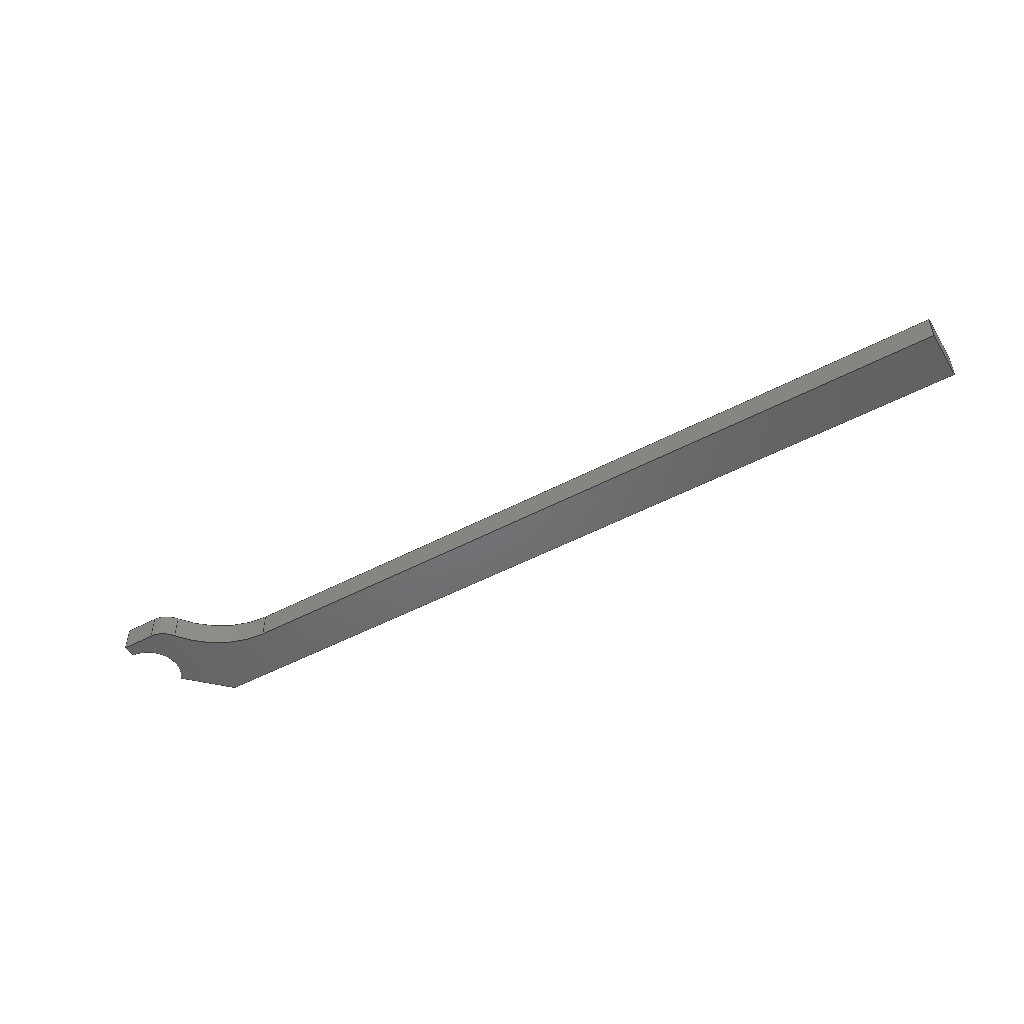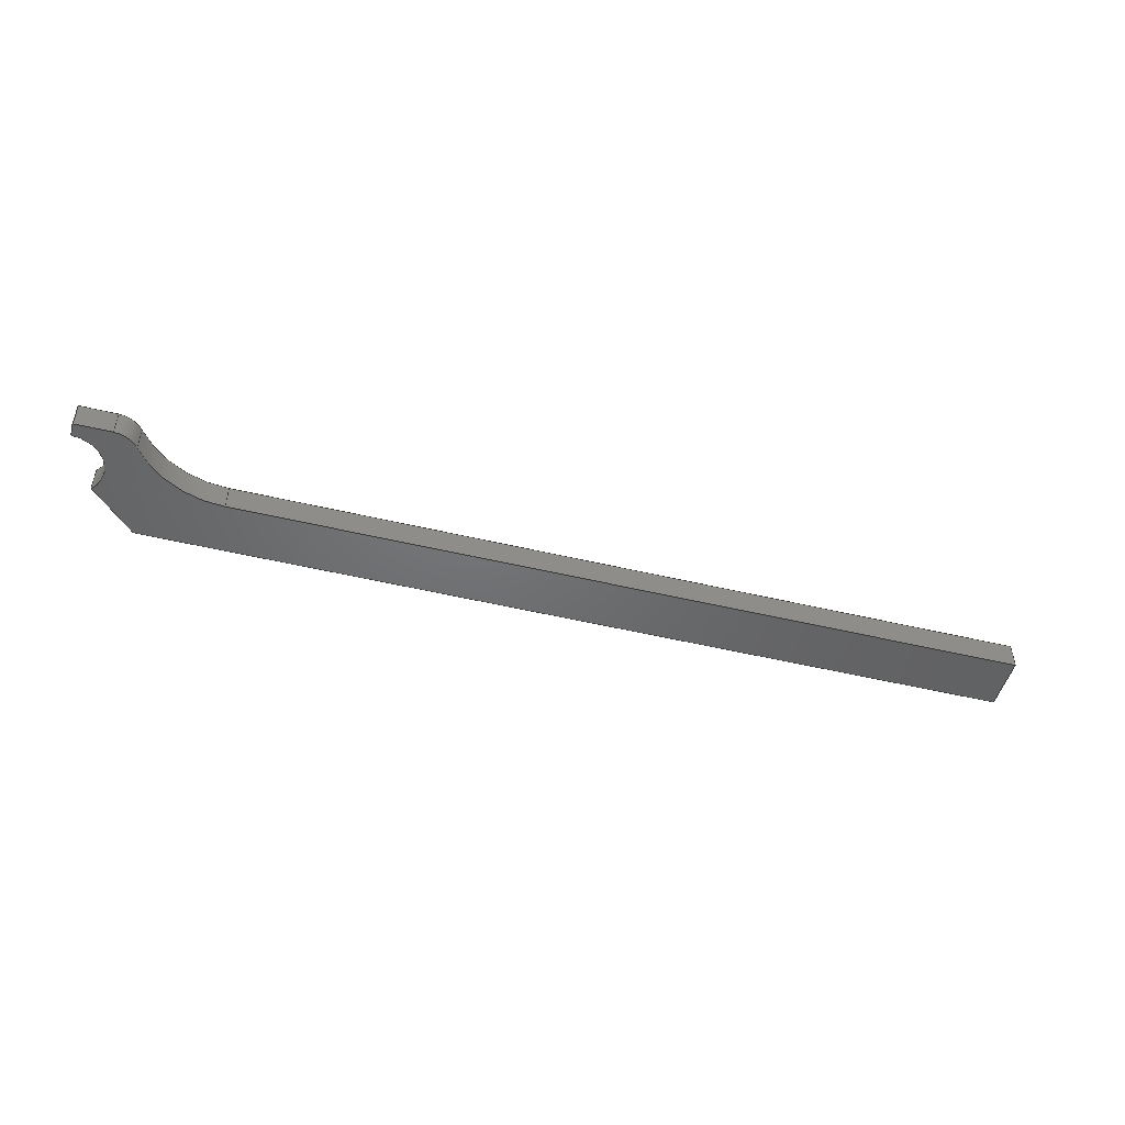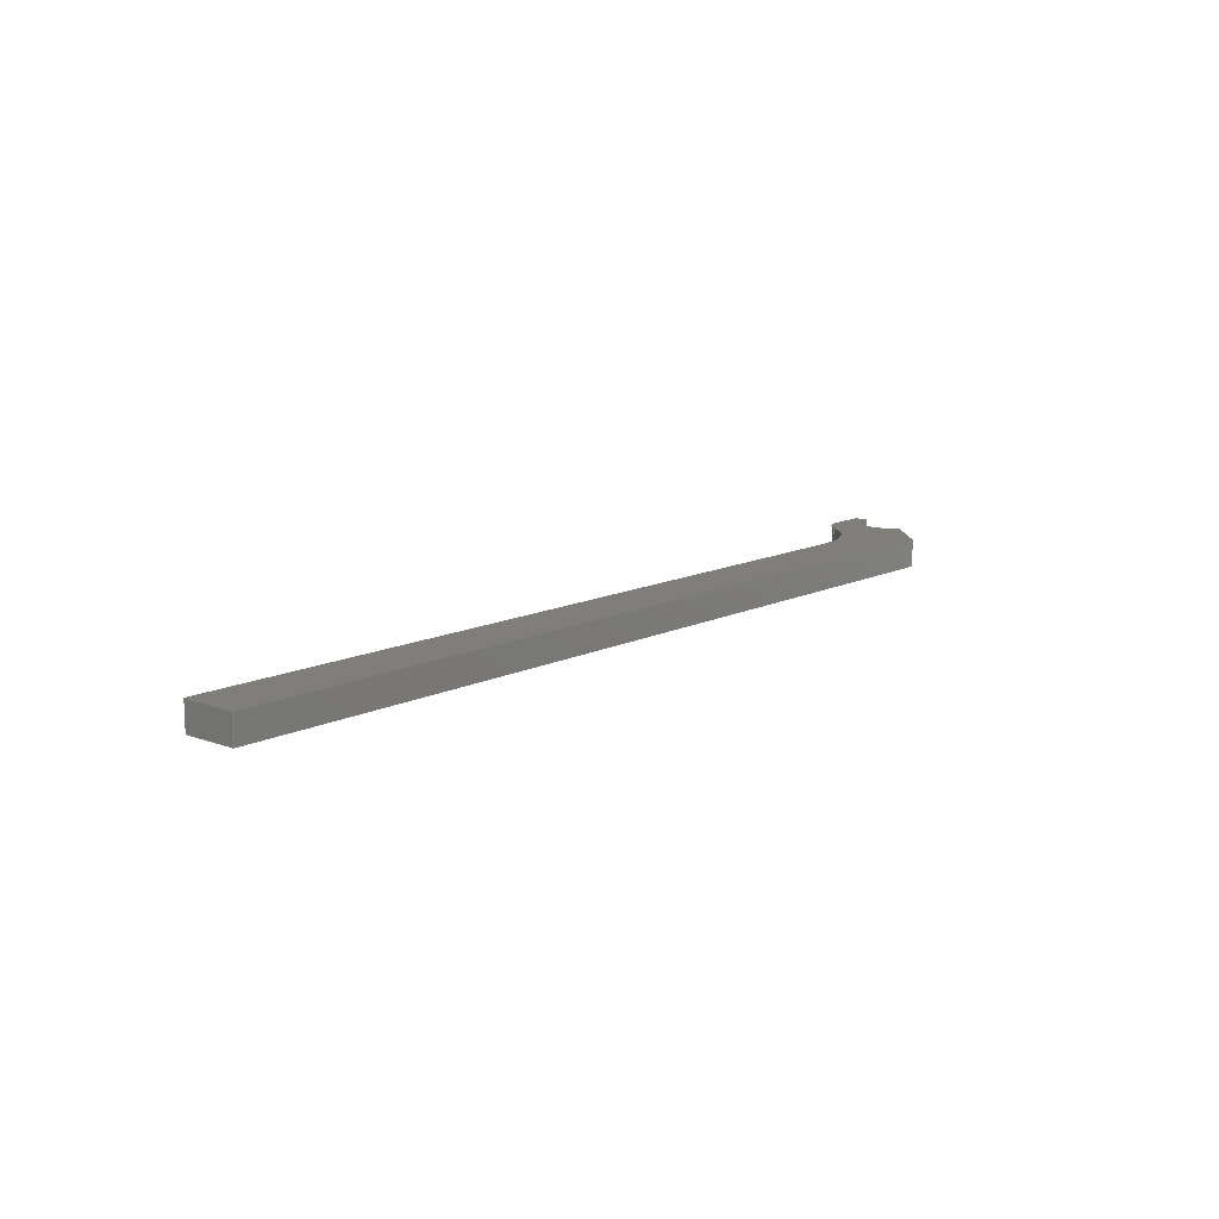
<metadata>
{"format":"step","ext":"step","renderer":"f3d","projection":"perspective","resolution":1024,"background":"white","views":[{"elev":-49.4,"azim":30.5,"up":"+Z"},{"elev":-48.9,"azim":-15.0,"up":"+Z"},{"elev":12.4,"azim":130.9,"up":"+Z"}]}
</metadata>
<code>
ISO-10303-21;
DATA;
#1=MECHANICAL_DESIGN_GEOMETRIC_PRESENTATION_REPRESENTATION('',(#4),#345);
#2=SHAPE_REPRESENTATION_RELATIONSHIP('SRR','None',#352,#3);
#3=ADVANCED_BREP_SHAPE_REPRESENTATION('',(#5),#344);
#4=STYLED_ITEM('',(#361),#5);
#5=MANIFOLD_SOLID_BREP('Body4',#197);
#6=CIRCLE('',#213,0.7678);
#7=CIRCLE('',#214,0.7678);
#8=CIRCLE('',#216,0.2);
#9=CIRCLE('',#217,0.2);
#10=CIRCLE('',#221,0.25);
#11=CIRCLE('',#222,0.25);
#12=CYLINDRICAL_SURFACE('',#212,0.7678);
#13=CYLINDRICAL_SURFACE('',#215,0.2);
#14=CYLINDRICAL_SURFACE('',#220,0.25);
#15=FACE_OUTER_BOUND('',#26,.T.);
#16=FACE_OUTER_BOUND('',#27,.T.);
#17=FACE_OUTER_BOUND('',#28,.T.);
#18=FACE_OUTER_BOUND('',#29,.T.);
#19=FACE_OUTER_BOUND('',#30,.T.);
#20=FACE_OUTER_BOUND('',#31,.T.);
#21=FACE_OUTER_BOUND('',#32,.T.);
#22=FACE_OUTER_BOUND('',#33,.T.);
#23=FACE_OUTER_BOUND('',#34,.T.);
#24=FACE_OUTER_BOUND('',#35,.T.);
#25=FACE_OUTER_BOUND('',#36,.T.);
#26=EDGE_LOOP('',(#124,#125,#126,#127));
#27=EDGE_LOOP('',(#128,#129,#130,#131));
#28=EDGE_LOOP('',(#132,#133,#134,#135));
#29=EDGE_LOOP('',(#136,#137,#138,#139));
#30=EDGE_LOOP('',(#140,#141,#142,#143));
#31=EDGE_LOOP('',(#144,#145,#146,#147));
#32=EDGE_LOOP('',(#148,#149,#150,#151));
#33=EDGE_LOOP('',(#152,#153,#154,#155));
#34=EDGE_LOOP('',(#156,#157,#158,#159));
#35=EDGE_LOOP('',(#160,#161,#162,#163,#164,#165,#166,#167,#168));
#36=EDGE_LOOP('',(#169,#170,#171,#172,#173,#174,#175,#176,#177));
#37=LINE('',#289,#58);
#38=LINE('',#291,#59);
#39=LINE('',#293,#60);
#40=LINE('',#294,#61);
#41=LINE('',#300,#62);
#42=LINE('',#306,#63);
#43=LINE('',#309,#64);
#44=LINE('',#311,#65);
#45=LINE('',#312,#66);
#46=LINE('',#315,#67);
#47=LINE('',#317,#68);
#48=LINE('',#318,#69);
#49=LINE('',#324,#70);
#50=LINE('',#327,#71);
#51=LINE('',#329,#72);
#52=LINE('',#330,#73);
#53=LINE('',#333,#74);
#54=LINE('',#335,#75);
#55=LINE('',#336,#76);
#56=LINE('',#338,#77);
#57=LINE('',#339,#78);
#58=VECTOR('',#232,1);
#59=VECTOR('',#233,1);
#60=VECTOR('',#234,1);
#61=VECTOR('',#235,1);
#62=VECTOR('',#242,1);
#63=VECTOR('',#249,1);
#64=VECTOR('',#252,1);
#65=VECTOR('',#253,1);
#66=VECTOR('',#254,1);
#67=VECTOR('',#257,1);
#68=VECTOR('',#258,1);
#69=VECTOR('',#259,1);
#70=VECTOR('',#266,1);
#71=VECTOR('',#269,1);
#72=VECTOR('',#270,1);
#73=VECTOR('',#271,1);
#74=VECTOR('',#274,1);
#75=VECTOR('',#275,1);
#76=VECTOR('',#276,1);
#77=VECTOR('',#279,1);
#78=VECTOR('',#280,1);
#79=VERTEX_POINT('',#287);
#80=VERTEX_POINT('',#288);
#81=VERTEX_POINT('',#290);
#82=VERTEX_POINT('',#292);
#83=VERTEX_POINT('',#296);
#84=VERTEX_POINT('',#298);
#85=VERTEX_POINT('',#302);
#86=VERTEX_POINT('',#304);
#87=VERTEX_POINT('',#308);
#88=VERTEX_POINT('',#310);
#89=VERTEX_POINT('',#314);
#90=VERTEX_POINT('',#316);
#91=VERTEX_POINT('',#320);
#92=VERTEX_POINT('',#322);
#93=VERTEX_POINT('',#326);
#94=VERTEX_POINT('',#328);
#95=VERTEX_POINT('',#332);
#96=VERTEX_POINT('',#334);
#97=EDGE_CURVE('',#79,#80,#37,.T.);
#98=EDGE_CURVE('',#79,#81,#38,.T.);
#99=EDGE_CURVE('',#82,#81,#39,.T.);
#100=EDGE_CURVE('',#80,#82,#40,.T.);
#101=EDGE_CURVE('',#80,#83,#6,.T.);
#102=EDGE_CURVE('',#84,#82,#7,.T.);
#103=EDGE_CURVE('',#83,#84,#41,.T.);
#104=EDGE_CURVE('',#85,#83,#8,.T.);
#105=EDGE_CURVE('',#86,#84,#9,.T.);
#106=EDGE_CURVE('',#85,#86,#42,.T.);
#107=EDGE_CURVE('',#87,#85,#43,.T.);
#108=EDGE_CURVE('',#88,#86,#44,.T.);
#109=EDGE_CURVE('',#87,#88,#45,.T.);
#110=EDGE_CURVE('',#89,#87,#46,.T.);
#111=EDGE_CURVE('',#90,#88,#47,.T.);
#112=EDGE_CURVE('',#89,#90,#48,.T.);
#113=EDGE_CURVE('',#89,#91,#10,.T.);
#114=EDGE_CURVE('',#92,#90,#11,.T.);
#115=EDGE_CURVE('',#91,#92,#49,.T.);
#116=EDGE_CURVE('',#91,#93,#50,.T.);
#117=EDGE_CURVE('',#94,#92,#51,.T.);
#118=EDGE_CURVE('',#93,#94,#52,.T.);
#119=EDGE_CURVE('',#93,#95,#53,.T.);
#120=EDGE_CURVE('',#96,#94,#54,.T.);
#121=EDGE_CURVE('',#95,#96,#55,.T.);
#122=EDGE_CURVE('',#95,#79,#56,.T.);
#123=EDGE_CURVE('',#81,#96,#57,.T.);
#124=ORIENTED_EDGE('',*,*,#97,.F.);
#125=ORIENTED_EDGE('',*,*,#98,.T.);
#126=ORIENTED_EDGE('',*,*,#99,.F.);
#127=ORIENTED_EDGE('',*,*,#100,.F.);
#128=ORIENTED_EDGE('',*,*,#101,.F.);
#129=ORIENTED_EDGE('',*,*,#100,.T.);
#130=ORIENTED_EDGE('',*,*,#102,.F.);
#131=ORIENTED_EDGE('',*,*,#103,.F.);
#132=ORIENTED_EDGE('',*,*,#104,.T.);
#133=ORIENTED_EDGE('',*,*,#103,.T.);
#134=ORIENTED_EDGE('',*,*,#105,.F.);
#135=ORIENTED_EDGE('',*,*,#106,.F.);
#136=ORIENTED_EDGE('',*,*,#107,.T.);
#137=ORIENTED_EDGE('',*,*,#106,.T.);
#138=ORIENTED_EDGE('',*,*,#108,.F.);
#139=ORIENTED_EDGE('',*,*,#109,.F.);
#140=ORIENTED_EDGE('',*,*,#110,.T.);
#141=ORIENTED_EDGE('',*,*,#109,.T.);
#142=ORIENTED_EDGE('',*,*,#111,.F.);
#143=ORIENTED_EDGE('',*,*,#112,.F.);
#144=ORIENTED_EDGE('',*,*,#113,.F.);
#145=ORIENTED_EDGE('',*,*,#112,.T.);
#146=ORIENTED_EDGE('',*,*,#114,.F.);
#147=ORIENTED_EDGE('',*,*,#115,.F.);
#148=ORIENTED_EDGE('',*,*,#116,.F.);
#149=ORIENTED_EDGE('',*,*,#115,.T.);
#150=ORIENTED_EDGE('',*,*,#117,.F.);
#151=ORIENTED_EDGE('',*,*,#118,.F.);
#152=ORIENTED_EDGE('',*,*,#119,.F.);
#153=ORIENTED_EDGE('',*,*,#118,.T.);
#154=ORIENTED_EDGE('',*,*,#120,.F.);
#155=ORIENTED_EDGE('',*,*,#121,.F.);
#156=ORIENTED_EDGE('',*,*,#122,.F.);
#157=ORIENTED_EDGE('',*,*,#121,.T.);
#158=ORIENTED_EDGE('',*,*,#123,.F.);
#159=ORIENTED_EDGE('',*,*,#98,.F.);
#160=ORIENTED_EDGE('',*,*,#123,.T.);
#161=ORIENTED_EDGE('',*,*,#120,.T.);
#162=ORIENTED_EDGE('',*,*,#117,.T.);
#163=ORIENTED_EDGE('',*,*,#114,.T.);
#164=ORIENTED_EDGE('',*,*,#111,.T.);
#165=ORIENTED_EDGE('',*,*,#108,.T.);
#166=ORIENTED_EDGE('',*,*,#105,.T.);
#167=ORIENTED_EDGE('',*,*,#102,.T.);
#168=ORIENTED_EDGE('',*,*,#99,.T.);
#169=ORIENTED_EDGE('',*,*,#122,.T.);
#170=ORIENTED_EDGE('',*,*,#97,.T.);
#171=ORIENTED_EDGE('',*,*,#101,.T.);
#172=ORIENTED_EDGE('',*,*,#104,.F.);
#173=ORIENTED_EDGE('',*,*,#107,.F.);
#174=ORIENTED_EDGE('',*,*,#110,.F.);
#175=ORIENTED_EDGE('',*,*,#113,.T.);
#176=ORIENTED_EDGE('',*,*,#116,.T.);
#177=ORIENTED_EDGE('',*,*,#119,.T.);
#178=PLANE('',#211);
#179=PLANE('',#218);
#180=PLANE('',#219);
#181=PLANE('',#223);
#182=PLANE('',#224);
#183=PLANE('',#225);
#184=PLANE('',#226);
#185=PLANE('',#227);
#186=ADVANCED_FACE('',(#15),#178,.T.);
#187=ADVANCED_FACE('',(#16),#12,.F.);
#188=ADVANCED_FACE('',(#17),#13,.T.);
#189=ADVANCED_FACE('',(#18),#179,.T.);
#190=ADVANCED_FACE('',(#19),#180,.T.);
#191=ADVANCED_FACE('',(#20),#14,.F.);
#192=ADVANCED_FACE('',(#21),#181,.T.);
#193=ADVANCED_FACE('',(#22),#182,.T.);
#194=ADVANCED_FACE('',(#23),#183,.T.);
#195=ADVANCED_FACE('',(#24),#184,.T.);
#196=ADVANCED_FACE('',(#25),#185,.F.);
#197=CLOSED_SHELL('',(#186,#187,#188,#189,#190,#191,#192,#193,#194,#195,
#196));
#198=DERIVED_UNIT_ELEMENT(#200,1);
#199=DERIVED_UNIT_ELEMENT(#347,-3);
#200=(
MASS_UNIT()
NAMED_UNIT(*)
SI_UNIT(.KILO.,.GRAM.)
);
#201=DERIVED_UNIT((#198,#199));
#202=MEASURE_REPRESENTATION_ITEM('density measure',
POSITIVE_RATIO_MEASURE(7850),#201);
#203=PROPERTY_DEFINITION_REPRESENTATION(#208,#205);
#204=PROPERTY_DEFINITION_REPRESENTATION(#209,#206);
#205=REPRESENTATION('material name',(#207),#344);
#206=REPRESENTATION('density',(#202),#344);
#207=DESCRIPTIVE_REPRESENTATION_ITEM('Steel','Steel');
#208=PROPERTY_DEFINITION('material property','material name',#354);
#209=PROPERTY_DEFINITION('material property','density of part',#354);
#210=AXIS2_PLACEMENT_3D('',#285,#228,#229);
#211=AXIS2_PLACEMENT_3D('',#286,#230,#231);
#212=AXIS2_PLACEMENT_3D('',#295,#236,#237);
#213=AXIS2_PLACEMENT_3D('',#297,#238,#239);
#214=AXIS2_PLACEMENT_3D('',#299,#240,#241);
#215=AXIS2_PLACEMENT_3D('',#301,#243,#244);
#216=AXIS2_PLACEMENT_3D('',#303,#245,#246);
#217=AXIS2_PLACEMENT_3D('',#305,#247,#248);
#218=AXIS2_PLACEMENT_3D('',#307,#250,#251);
#219=AXIS2_PLACEMENT_3D('',#313,#255,#256);
#220=AXIS2_PLACEMENT_3D('',#319,#260,#261);
#221=AXIS2_PLACEMENT_3D('',#321,#262,#263);
#222=AXIS2_PLACEMENT_3D('',#323,#264,#265);
#223=AXIS2_PLACEMENT_3D('',#325,#267,#268);
#224=AXIS2_PLACEMENT_3D('',#331,#272,#273);
#225=AXIS2_PLACEMENT_3D('',#337,#277,#278);
#226=AXIS2_PLACEMENT_3D('',#340,#281,#282);
#227=AXIS2_PLACEMENT_3D('',#341,#283,#284);
#228=DIRECTION('axis',(0,0,1));
#229=DIRECTION('refdir',(1,0,0));
#230=DIRECTION('center_axis',(0,-1,0));
#231=DIRECTION('ref_axis',(1,0,0));
#232=DIRECTION('',(-1,0,0));
#233=DIRECTION('',(0,0,1));
#234=DIRECTION('',(1,0,0));
#235=DIRECTION('',(0,0,1));
#236=DIRECTION('center_axis',(0,0,1));
#237=DIRECTION('ref_axis',(0,1,0));
#238=DIRECTION('center_axis',(0,0,1));
#239=DIRECTION('ref_axis',(0,1,0));
#240=DIRECTION('center_axis',(0,0,-1));
#241=DIRECTION('ref_axis',(0,1,0));
#242=DIRECTION('',(0,0,1));
#243=DIRECTION('center_axis',(0,0,1));
#244=DIRECTION('ref_axis',(8.327e-16,-1,0));
#245=DIRECTION('center_axis',(0,0,1));
#246=DIRECTION('ref_axis',(8.327e-16,-1,0));
#247=DIRECTION('center_axis',(0,0,1));
#248=DIRECTION('ref_axis',(8.327e-16,-1,0));
#249=DIRECTION('',(0,0,1));
#250=DIRECTION('center_axis',(-2.057e-16,-1,0));
#251=DIRECTION('ref_axis',(1,-2.057e-16,0));
#252=DIRECTION('',(1,-2.057e-16,0));
#253=DIRECTION('',(1,-2.057e-16,0));
#254=DIRECTION('',(0,0,1));
#255=DIRECTION('center_axis',(-1,0,0));
#256=DIRECTION('ref_axis',(0,-1,0));
#257=DIRECTION('',(0,-1,0));
#258=DIRECTION('',(0,-1,0));
#259=DIRECTION('',(0,0,1));
#260=DIRECTION('center_axis',(0,0,1));
#261=DIRECTION('ref_axis',(0,-1,0));
#262=DIRECTION('center_axis',(0,0,1));
#263=DIRECTION('ref_axis',(0,-1,0));
#264=DIRECTION('center_axis',(0,0,-1));
#265=DIRECTION('ref_axis',(0,-1,0));
#266=DIRECTION('',(0,0,1));
#267=DIRECTION('center_axis',(-0.7071,0.7071,0));
#268=DIRECTION('ref_axis',(-0.7071,-0.7071,0));
#269=DIRECTION('',(0.7071,0.7071,0));
#270=DIRECTION('',(-0.7071,-0.7071,0));
#271=DIRECTION('',(0,0,1));
#272=DIRECTION('center_axis',(0,1,0));
#273=DIRECTION('ref_axis',(-1,0,0));
#274=DIRECTION('',(1,0,0));
#275=DIRECTION('',(-1,0,0));
#276=DIRECTION('',(0,0,1));
#277=DIRECTION('center_axis',(1,0,0));
#278=DIRECTION('ref_axis',(0,1,0));
#279=DIRECTION('',(0,-1,0));
#280=DIRECTION('',(0,1,0));
#281=DIRECTION('center_axis',(0,0,1));
#282=DIRECTION('ref_axis',(1,0,0));
#283=DIRECTION('center_axis',(0,0,1));
#284=DIRECTION('ref_axis',(1,0,0));
#285=CARTESIAN_POINT('',(0,0,0));
#286=CARTESIAN_POINT('Origin',(1.138,0.1,0));
#287=CARTESIAN_POINT('',(7.051,0.1,0));
#288=CARTESIAN_POINT('',(1.138,0.1,0));
#289=CARTESIAN_POINT('',(6.551,0.1,0));
#290=CARTESIAN_POINT('',(7.051,0.1,0.2));
#291=CARTESIAN_POINT('',(7.051,0.1,0));
#292=CARTESIAN_POINT('',(1.138,0.1,0.2));
#293=CARTESIAN_POINT('',(6.551,0.1,0.2));
#294=CARTESIAN_POINT('',(1.138,0.1,0));
#295=CARTESIAN_POINT('Origin',(1.138,-0.6678,0));
#296=CARTESIAN_POINT('',(0.4895,-0.257,0));
#297=CARTESIAN_POINT('Origin',(1.138,-0.6678,0));
#298=CARTESIAN_POINT('',(0.4895,-0.257,0.2));
#299=CARTESIAN_POINT('Origin',(1.138,-0.6678,0.2));
#300=CARTESIAN_POINT('',(0.4895,-0.257,0));
#301=CARTESIAN_POINT('Origin',(0.3205,-0.15,0));
#302=CARTESIAN_POINT('',(0.3205,-0.35,0));
#303=CARTESIAN_POINT('Origin',(0.3205,-0.15,0));
#304=CARTESIAN_POINT('',(0.3205,-0.35,0.2));
#305=CARTESIAN_POINT('Origin',(0.3205,-0.15,0.2));
#306=CARTESIAN_POINT('',(0.3205,-0.35,0));
#307=CARTESIAN_POINT('Origin',(0.0507,-0.35,0));
#308=CARTESIAN_POINT('',(0.0507,-0.35,0));
#309=CARTESIAN_POINT('',(0.0507,-0.35,0));
#310=CARTESIAN_POINT('',(0.0507,-0.35,0.2));
#311=CARTESIAN_POINT('',(0.0507,-0.35,0.2));
#312=CARTESIAN_POINT('',(0.0507,-0.35,0));
#313=CARTESIAN_POINT('Origin',(0.0507,-0.25,0));
#314=CARTESIAN_POINT('',(0.0507,-0.25,0));
#315=CARTESIAN_POINT('',(0.0507,-0.25,0));
#316=CARTESIAN_POINT('',(0.0507,-0.25,0.2));
#317=CARTESIAN_POINT('',(0.0507,-0.25,0.2));
#318=CARTESIAN_POINT('',(0.0507,-0.25,0));
#319=CARTESIAN_POINT('Origin',(0.0507,0,0));
#320=CARTESIAN_POINT('',(0.2275,0.1768,0));
#321=CARTESIAN_POINT('Origin',(0.0507,0,0));
#322=CARTESIAN_POINT('',(0.2275,0.1768,0.2));
#323=CARTESIAN_POINT('Origin',(0.0507,0,0.2));
#324=CARTESIAN_POINT('',(0.2275,0.1768,0));
#325=CARTESIAN_POINT('Origin',(0.5507,0.5,0));
#326=CARTESIAN_POINT('',(0.5507,0.5,0));
#327=CARTESIAN_POINT('',(0.4507,0.4,0));
#328=CARTESIAN_POINT('',(0.5507,0.5,0.2));
#329=CARTESIAN_POINT('',(0.4507,0.4,0.2));
#330=CARTESIAN_POINT('',(0.5507,0.5,0));
#331=CARTESIAN_POINT('Origin',(7.051,0.5,0));
#332=CARTESIAN_POINT('',(7.051,0.5,0));
#333=CARTESIAN_POINT('',(2.051,0.5,0));
#334=CARTESIAN_POINT('',(7.051,0.5,0.2));
#335=CARTESIAN_POINT('',(2.051,0.5,0.2));
#336=CARTESIAN_POINT('',(7.051,0.5,0));
#337=CARTESIAN_POINT('Origin',(7.051,0.1,0));
#338=CARTESIAN_POINT('',(7.051,0.3,0));
#339=CARTESIAN_POINT('',(7.051,0.3,0.2));
#340=CARTESIAN_POINT('Origin',(3.551,0.075,0.2));
#341=CARTESIAN_POINT('Origin',(3.551,0.075,0));
#342=UNCERTAINTY_MEASURE_WITH_UNIT(LENGTH_MEASURE(0.001),#346,
'DISTANCE_ACCURACY_VALUE',
'Maximum model space distance between geometric entities at asserted c
onnectivities');
#343=UNCERTAINTY_MEASURE_WITH_UNIT(LENGTH_MEASURE(0.001),#346,
'DISTANCE_ACCURACY_VALUE',
'Maximum model space distance between geometric entities at asserted c
onnectivities');
#344=(
GEOMETRIC_REPRESENTATION_CONTEXT(3)
GLOBAL_UNCERTAINTY_ASSIGNED_CONTEXT((#342))
GLOBAL_UNIT_ASSIGNED_CONTEXT((#346,#348,#349))
REPRESENTATION_CONTEXT('','3D')
);
#345=(
GEOMETRIC_REPRESENTATION_CONTEXT(3)
GLOBAL_UNCERTAINTY_ASSIGNED_CONTEXT((#343))
GLOBAL_UNIT_ASSIGNED_CONTEXT((#346,#348,#349))
REPRESENTATION_CONTEXT('','3D')
);
#346=(
LENGTH_UNIT()
NAMED_UNIT(*)
SI_UNIT(.CENTI.,.METRE.)
);
#347=(
LENGTH_UNIT()
NAMED_UNIT(*)
SI_UNIT($,.METRE.)
);
#348=(
NAMED_UNIT(*)
PLANE_ANGLE_UNIT()
SI_UNIT($,.RADIAN.)
);
#349=(
NAMED_UNIT(*)
SI_UNIT($,.STERADIAN.)
SOLID_ANGLE_UNIT()
);
#350=SHAPE_DEFINITION_REPRESENTATION(#351,#352);
#351=PRODUCT_DEFINITION_SHAPE('',$,#354);
#352=SHAPE_REPRESENTATION('',(#210),#344);
#353=PRODUCT_DEFINITION_CONTEXT('part definition',#358,'design');
#354=PRODUCT_DEFINITION('Finger1Section4P1V1','Finger1Section4P1V1 v3',
#355,#353);
#355=PRODUCT_DEFINITION_FORMATION('',$,#360);
#356=PRODUCT_RELATED_PRODUCT_CATEGORY('Finger1Section4P1V1 v3',
'Finger1Section4P1V1 v3',(#360));
#357=APPLICATION_PROTOCOL_DEFINITION('international standard',
'automotive_design',2009,#358);
#358=APPLICATION_CONTEXT(
'Core Data for Automotive Mechanical Design Process');
#359=PRODUCT_CONTEXT('part definition',#358,'mechanical');
#360=PRODUCT('Finger1Section4P1V1','Finger1Section4P1V1 v3',$,(#359));
#361=PRESENTATION_STYLE_ASSIGNMENT((#362));
#362=SURFACE_STYLE_USAGE(.BOTH.,#363);
#363=SURFACE_SIDE_STYLE('',(#364));
#364=SURFACE_STYLE_FILL_AREA(#365);
#365=FILL_AREA_STYLE('Steel - Satin',(#366));
#366=FILL_AREA_STYLE_COLOUR('Steel - Satin',#367);
#367=COLOUR_RGB('Steel - Satin',0.6275,0.6275,0.6275);
ENDSEC;
END-ISO-10303-21;

</code>
